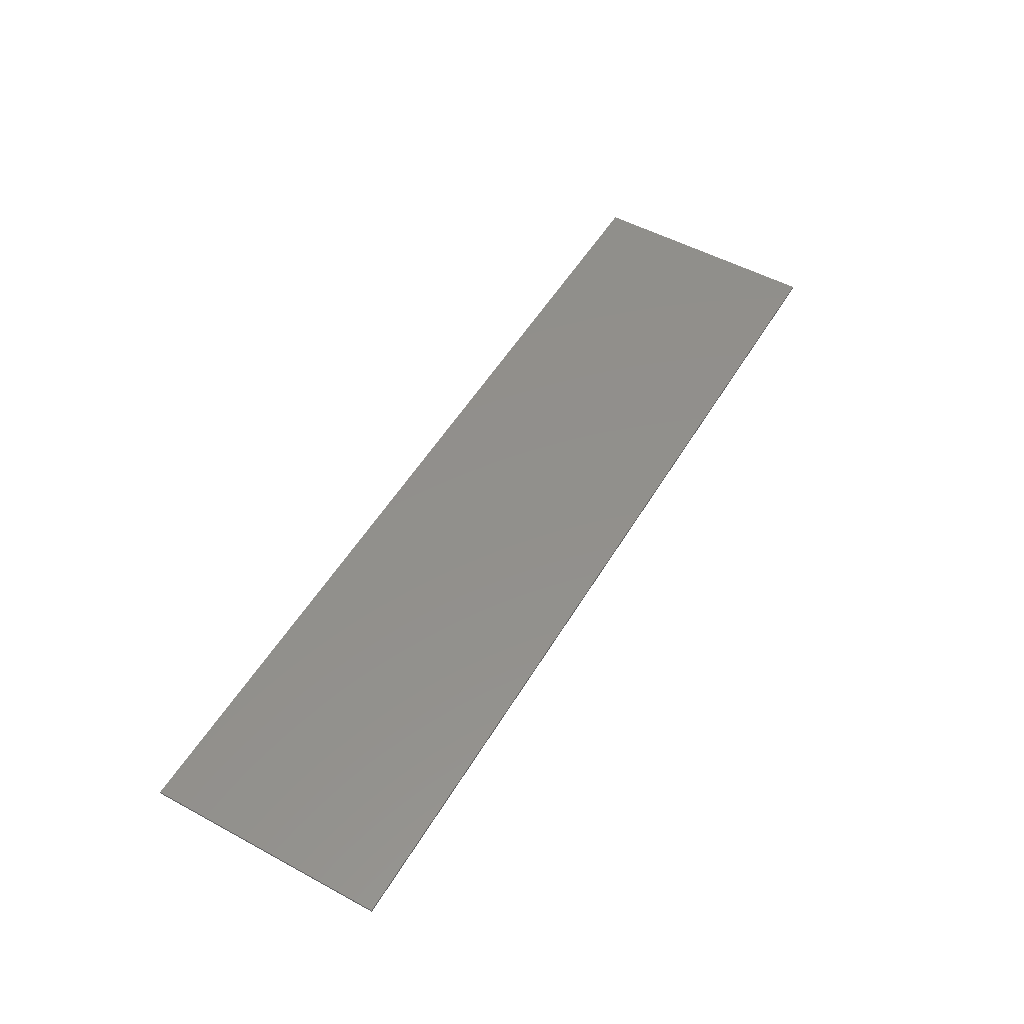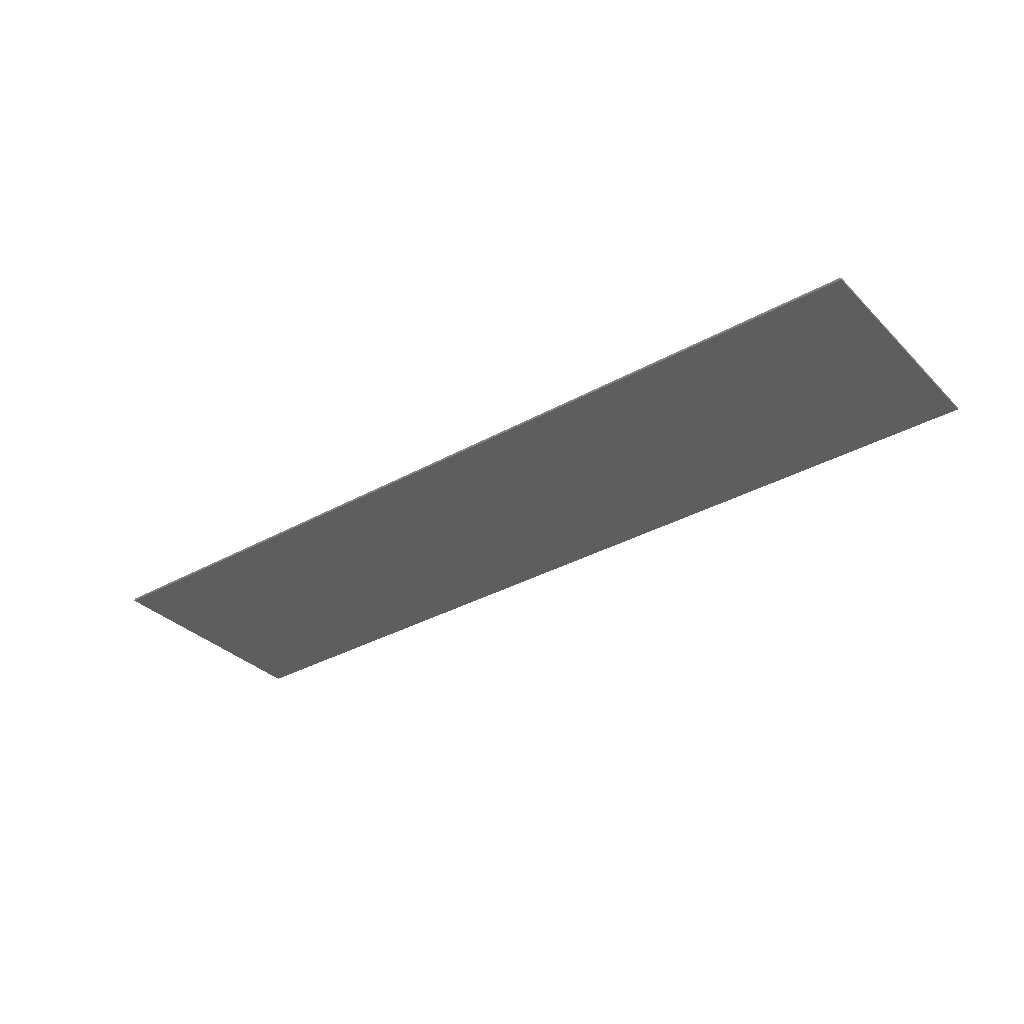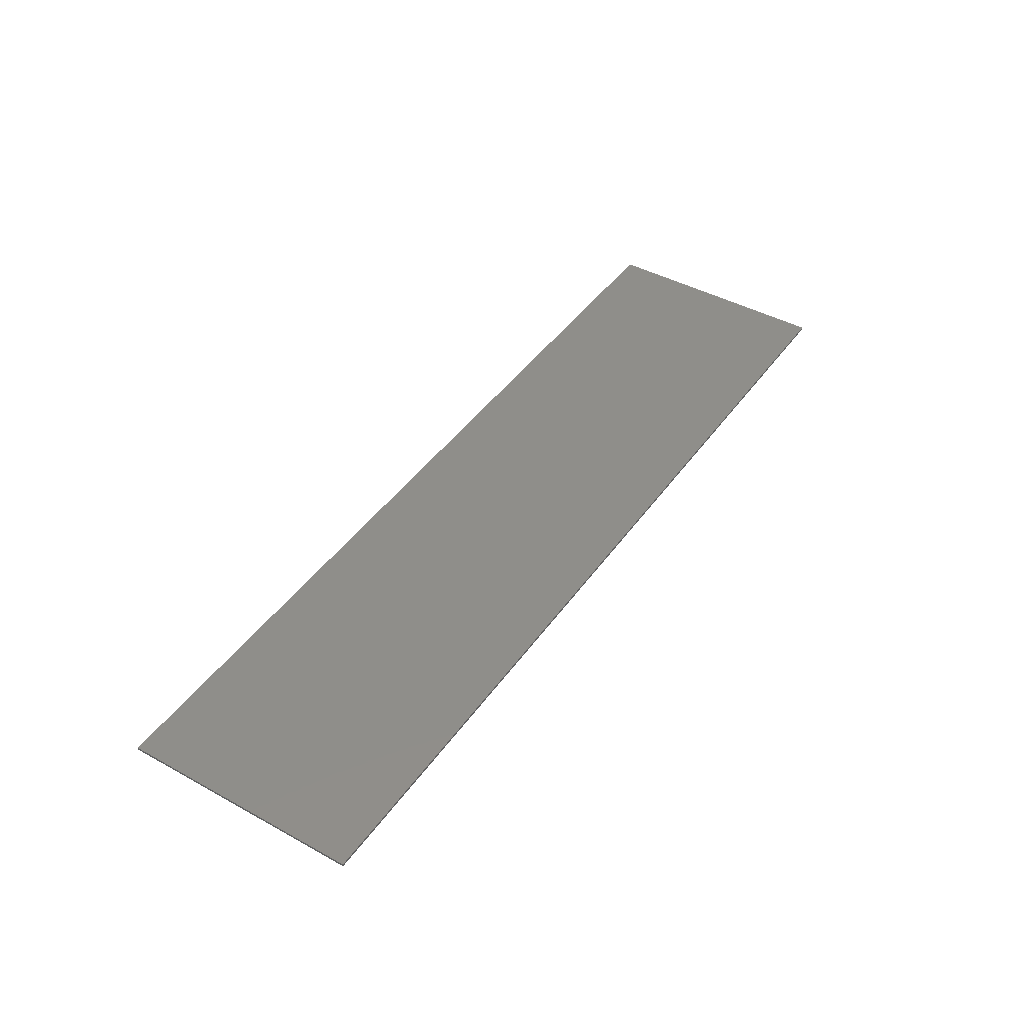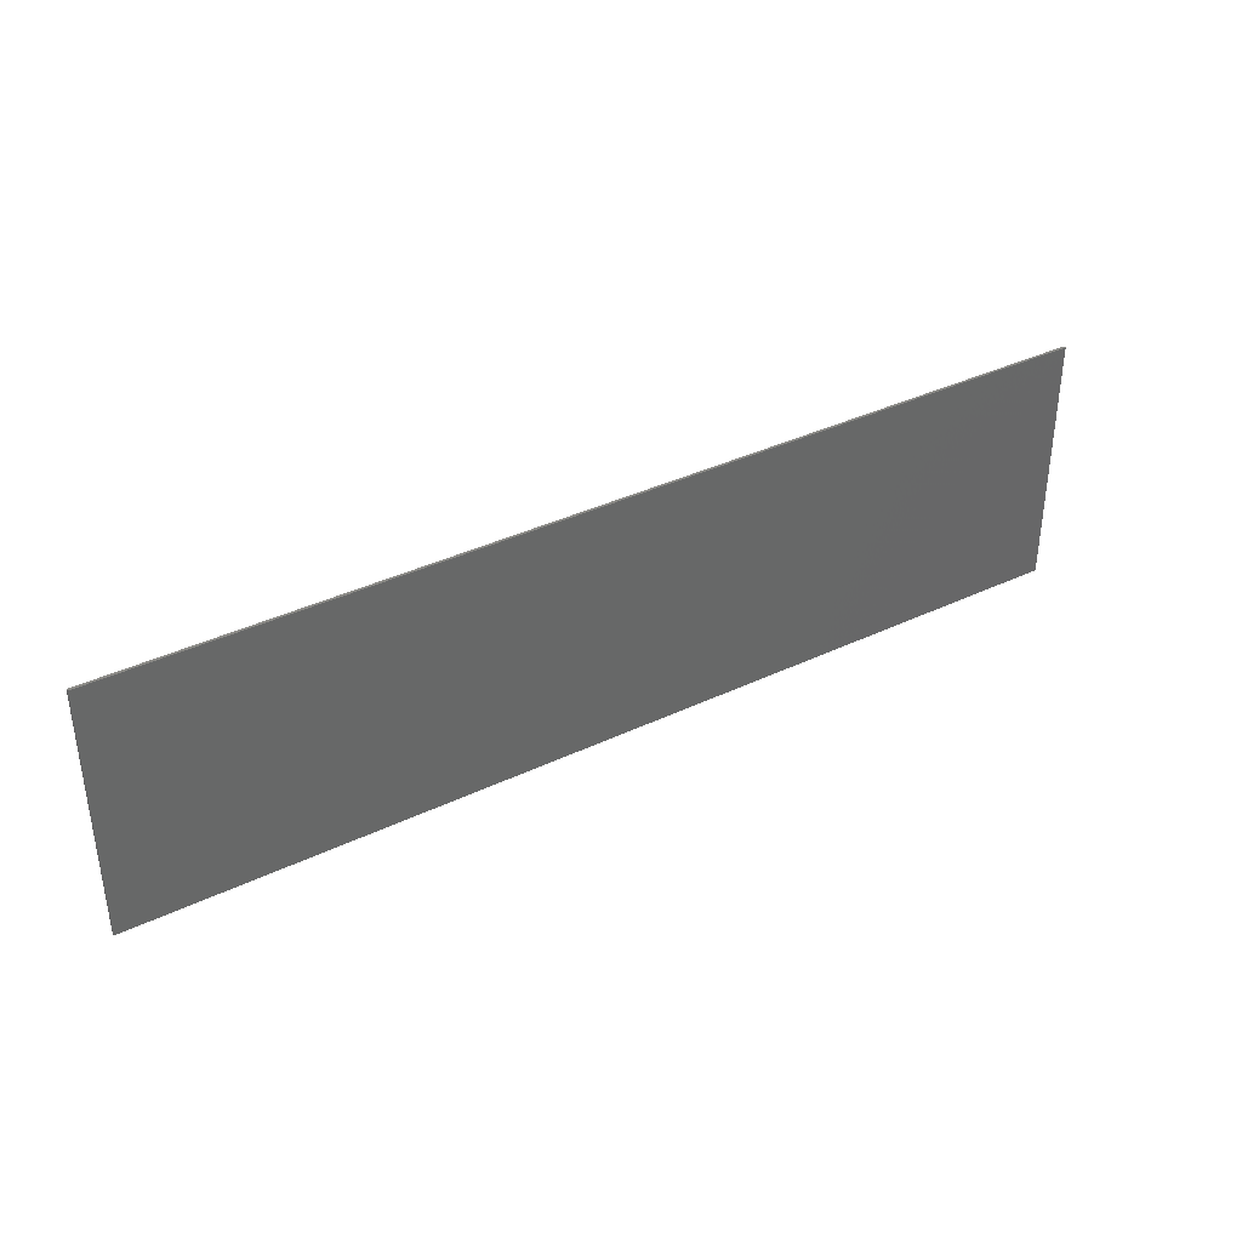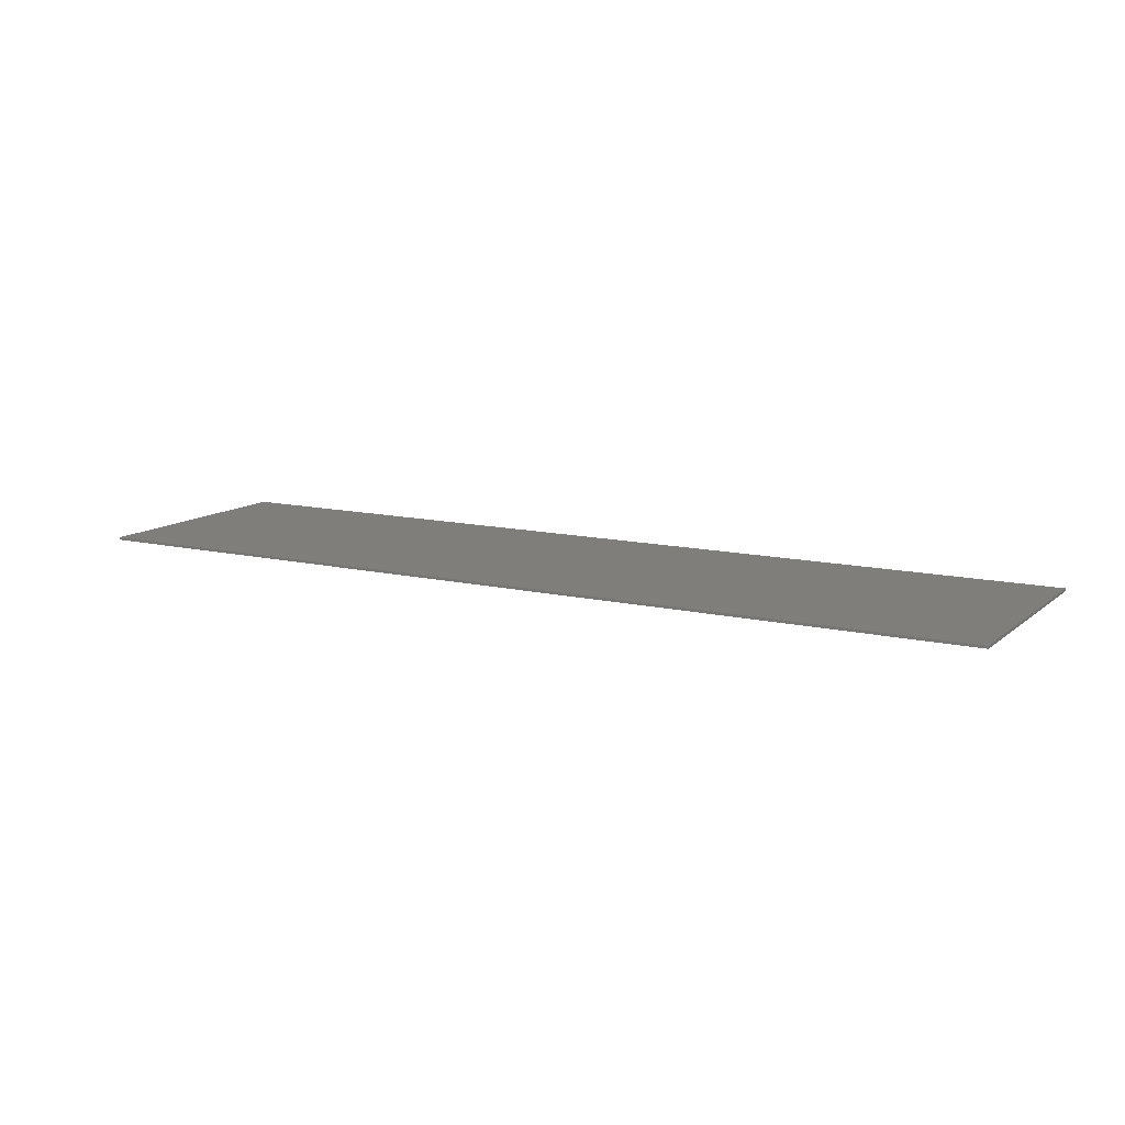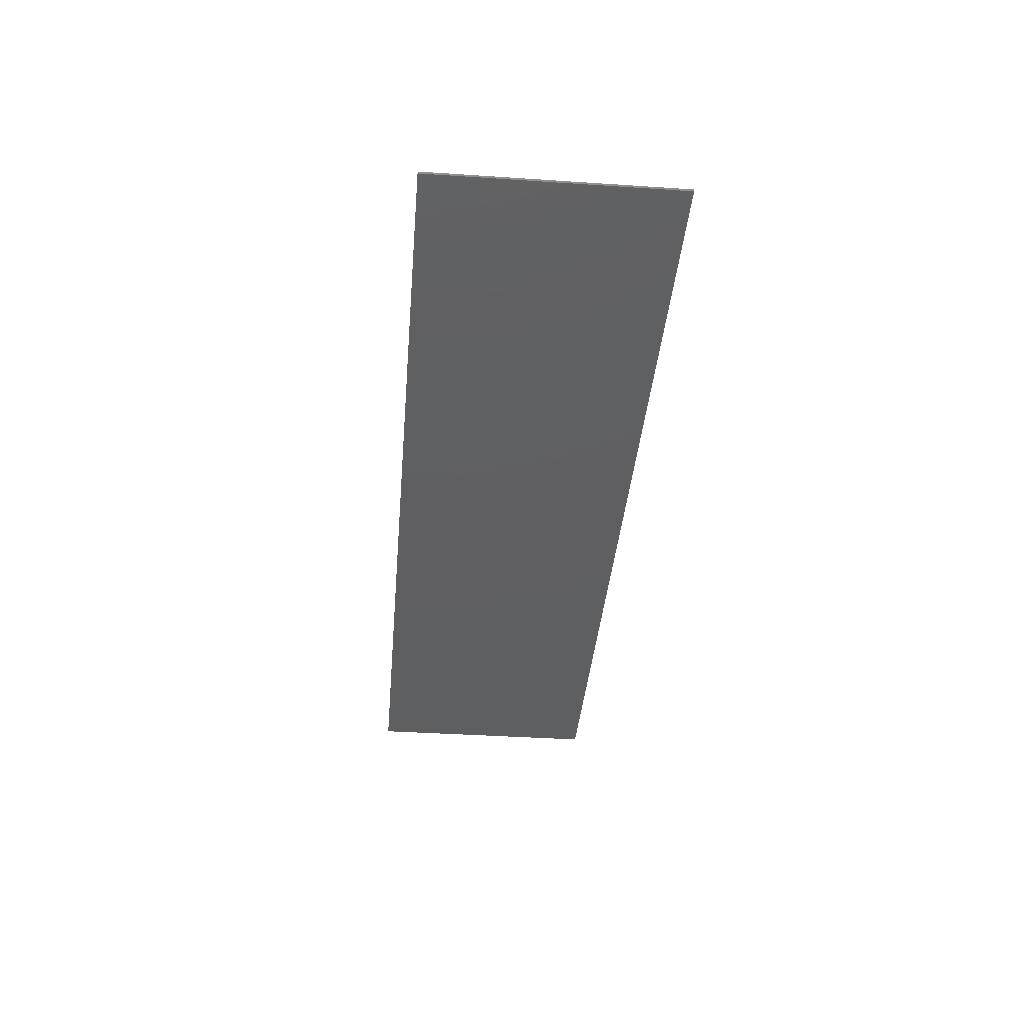
<metadata>
{"format":"stl","ext":"stl","renderer":"f3d","projection":"perspective","resolution":1024,"background":"white","views":[{"elev":52.5,"azim":-59.8,"up":"+Y"},{"elev":-33.8,"azim":-142.7,"up":"+Y"},{"elev":43.7,"azim":122.9,"up":"+Y"},{"elev":36.6,"azim":-31.9,"up":"+Z"},{"elev":12.0,"azim":29.2,"up":"+Y"},{"elev":-38.5,"azim":-94.8,"up":"+Y"}]}
</metadata>
<code>
# stl→obj: 29 verts, 54 faces
v -0.34 -0.01 0.48
v -1.84 0 0.48
v -0.56 -0.01 0.48
v -0.22 -0.01 0.48
v -0.7 -0.01 0.48
v -1.04 -0.01 0.48
v -0.92 -0.01 0.48
v 0 -0.01 0.48
v 0.12 -0.01 0.48
v 0.34 -0.01 0.48
v -1.84 -0.01 0.48
v -0.52 -0.01 -0.48
v 1.84 0 -0.48
v -0.12 -0.01 -0.48
v 0 -0.01 -0.48
v 0.22 -0.01 -0.48
v 0.34 -0.01 -0.48
v 0.56 -0.01 -0.48
v 0.68 -0.01 -0.48
v 0.9 -0.01 -0.48
v 1.02 -0.01 -0.48
v 1.24 -0.01 -0.48
v 1.84 -0.01 -0.48
v -1.84 -0.01 -0.48
v -1.533 -0.01 0.16
v 1.84 -0.01 0.48
v 1.84 0 0.48
v -1.84 0 -0.48
v -1.144 -0.01 0.16
f 1 2 3
f 2 1 4
f 2 5 3
f 2 6 7
f 5 2 7
f 8 2 4
f 2 8 9
f 10 2 9
f 6 2 11
f 12 13 14
f 13 15 14
f 15 13 16
f 13 17 16
f 17 13 18
f 13 19 18
f 19 13 20
f 13 21 20
f 21 13 22
f 13 23 22
f 24 25 11
f 26 27 2
f 26 2 10
f 24 28 13
f 24 13 12
f 12 29 25
f 12 25 24
f 7 6 14
f 7 14 15
f 3 5 16
f 3 16 17
f 4 1 18
f 4 18 19
f 9 8 20
f 9 20 21
f 26 10 22
f 26 22 23
f 27 26 23
f 27 23 13
f 28 24 11
f 28 11 2
f 27 13 28
f 27 28 2
f 25 29 6
f 25 6 11
f 29 12 14
f 29 14 6
f 5 7 15
f 5 15 16
f 1 3 17
f 1 17 18
f 8 4 19
f 8 19 20
f 10 9 21
f 10 21 22

</code>
